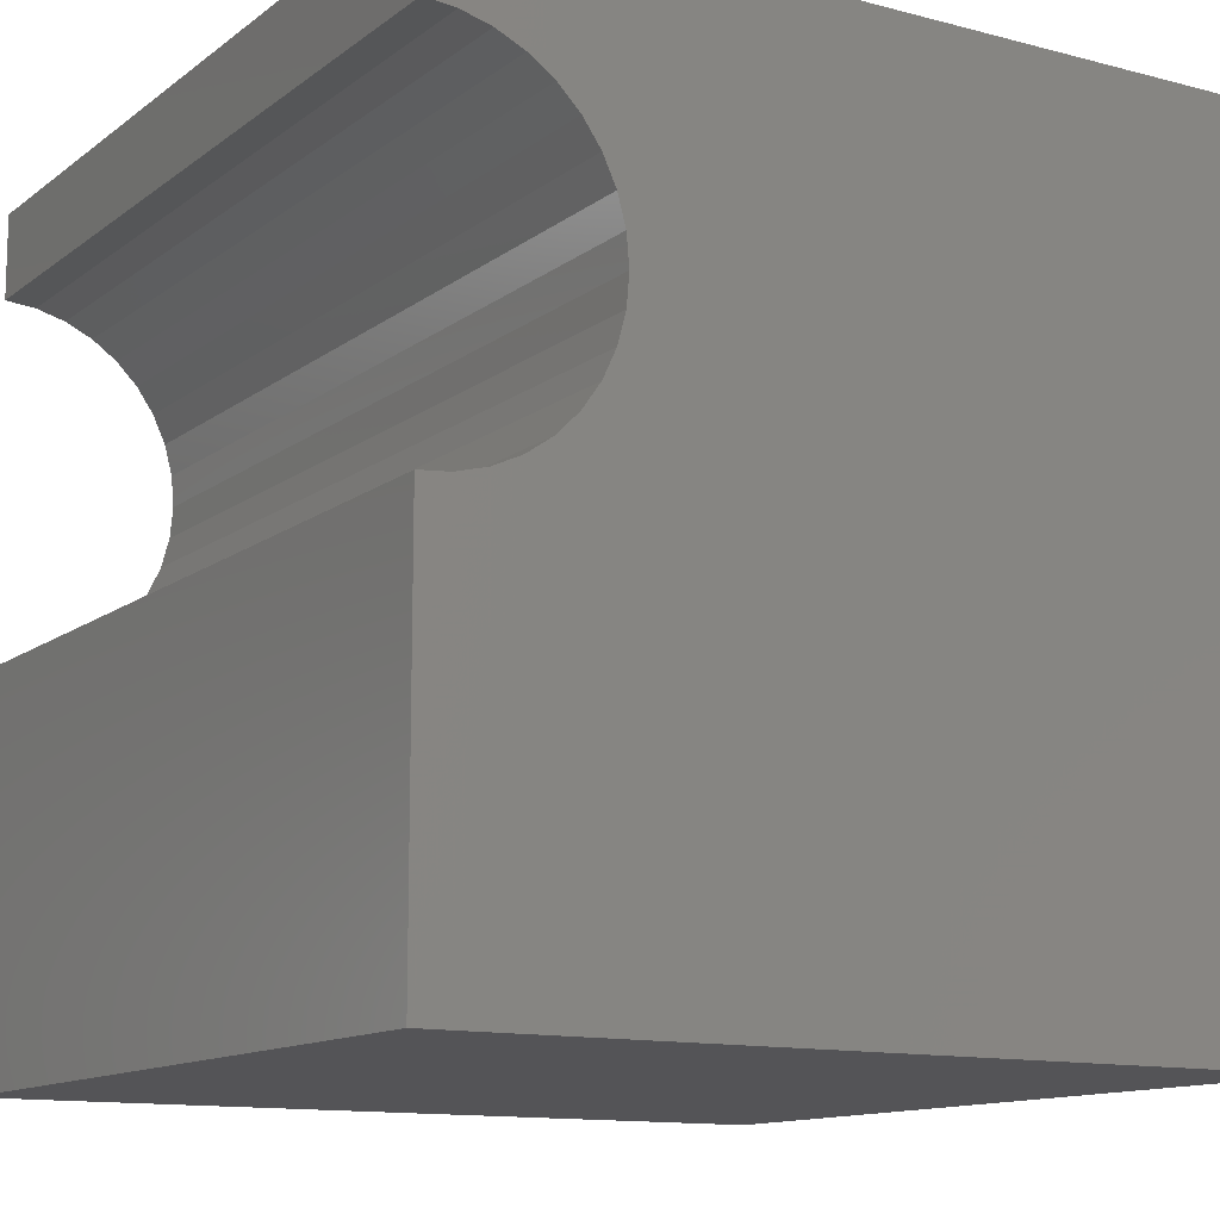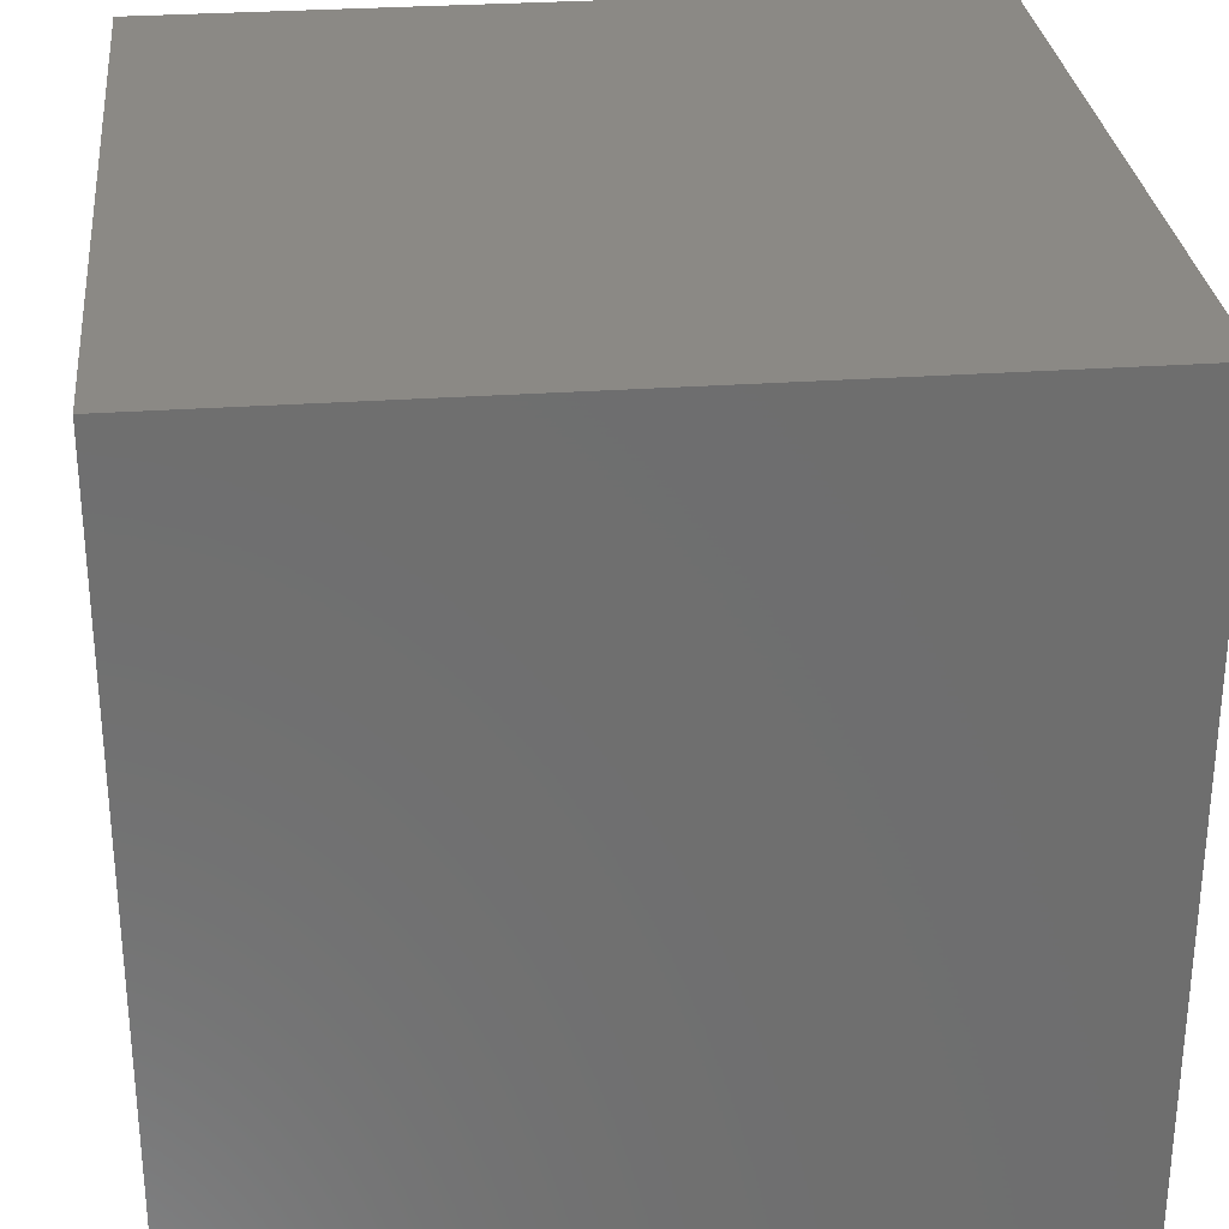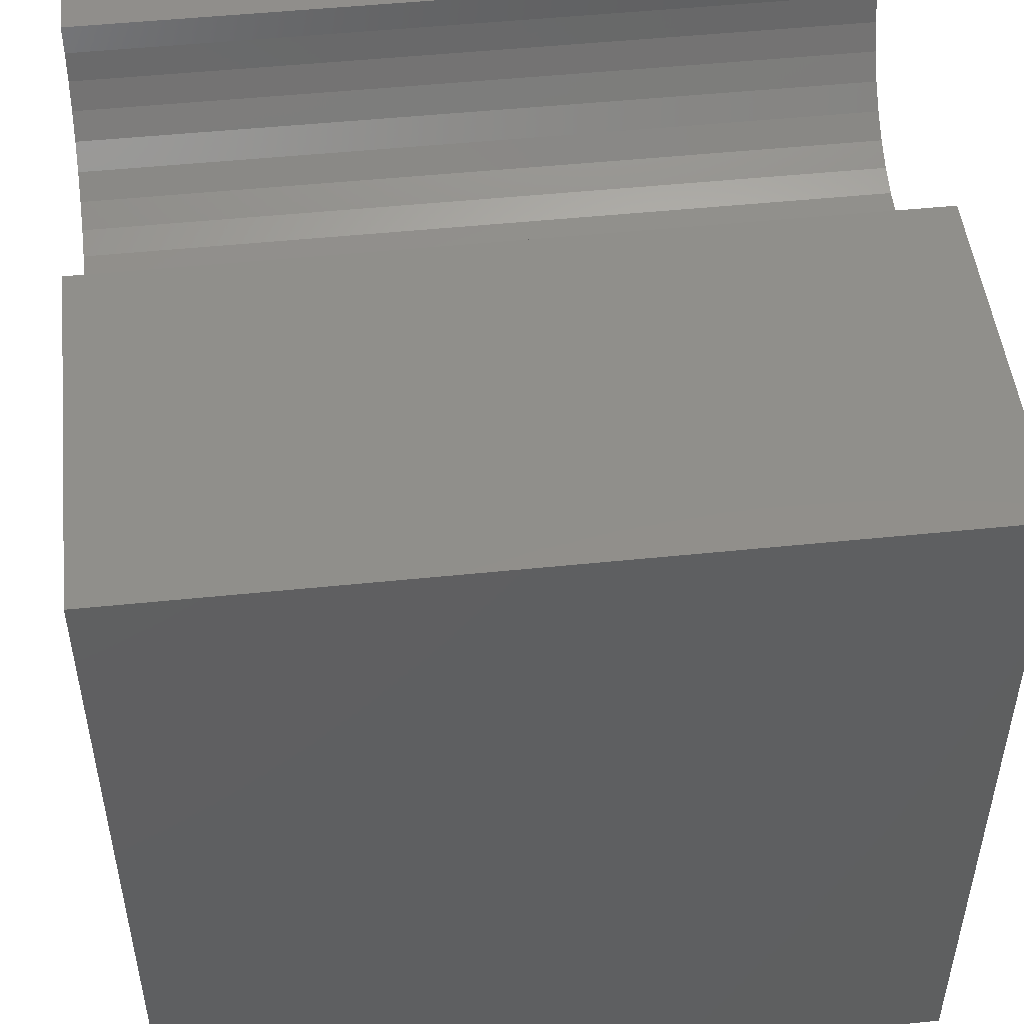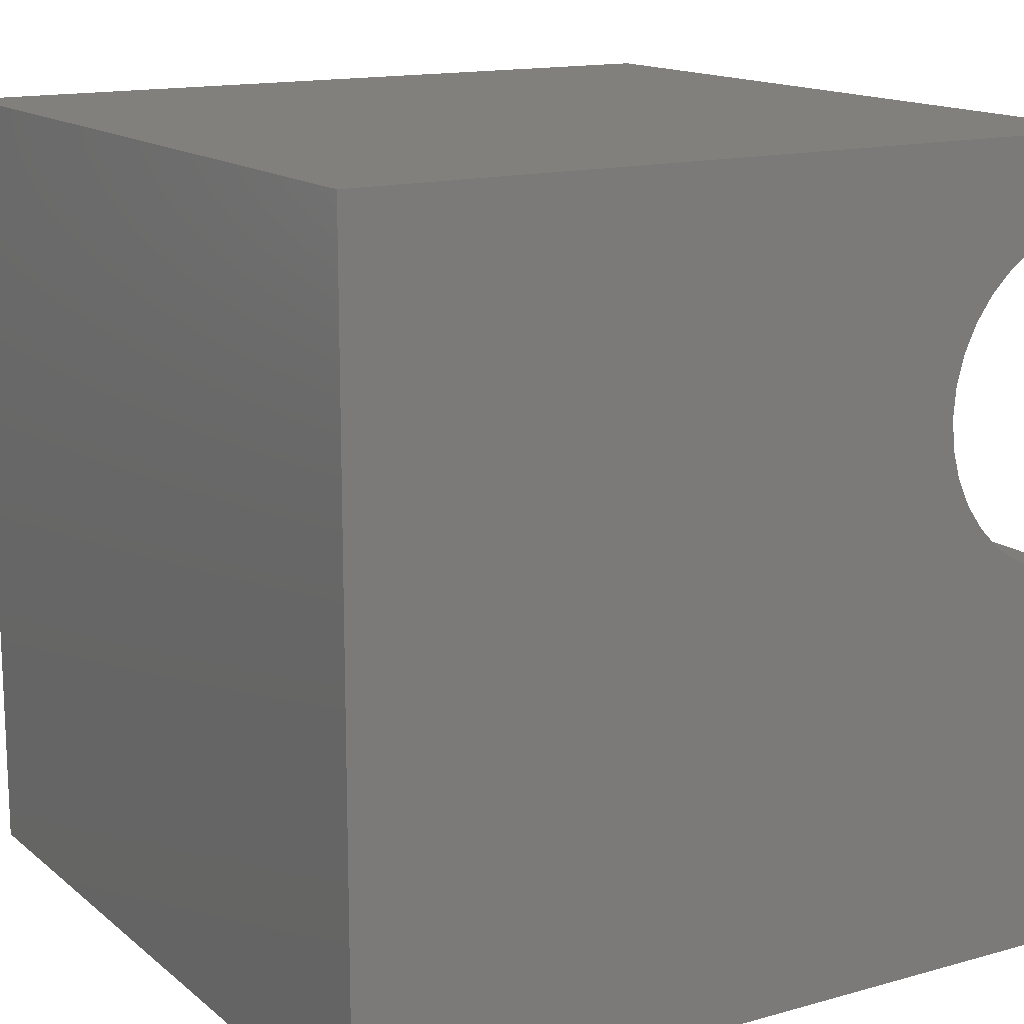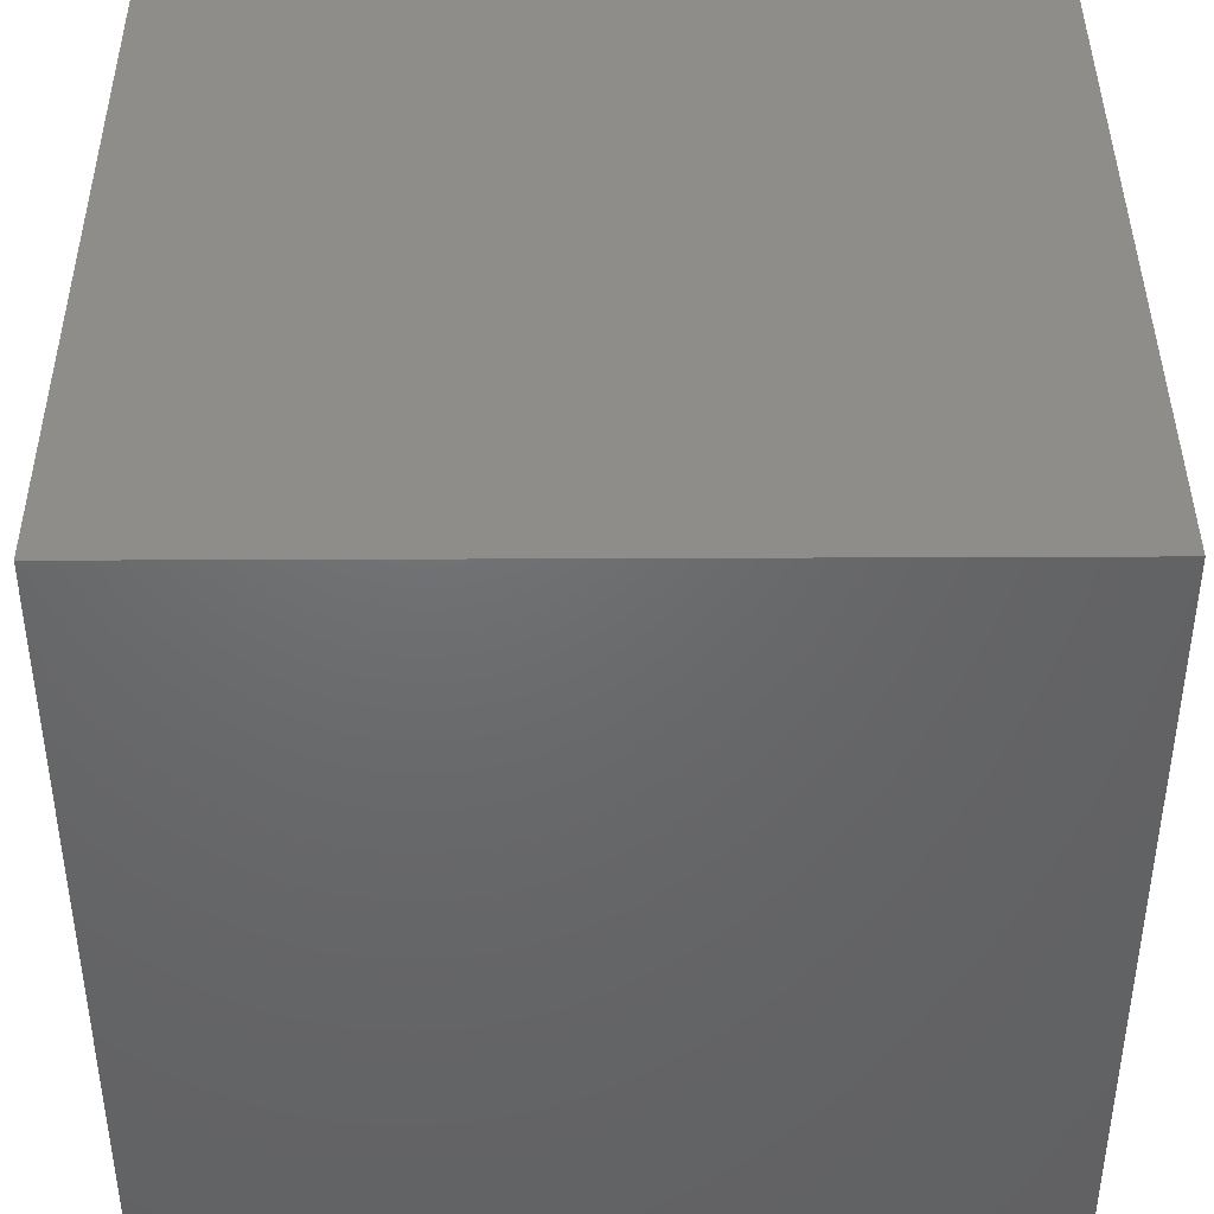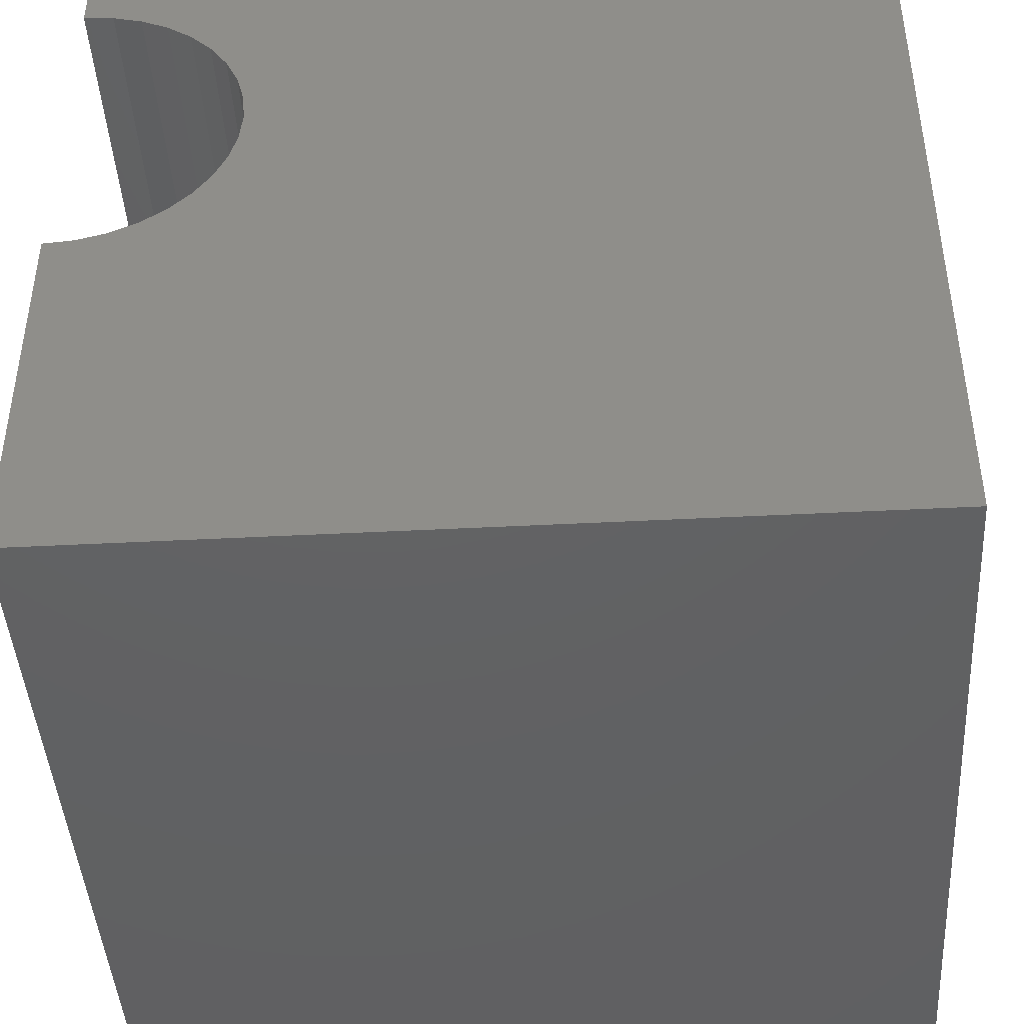
<metadata>
{"format":"stl","ext":"stl","renderer":"f3d","projection":"perspective","resolution":1024,"background":"white","views":[{"elev":-12.5,"azim":58.5,"up":"+Y"},{"elev":29.5,"azim":174.1,"up":"+Y"},{"elev":49.5,"azim":-6.5,"up":"+Z"},{"elev":14.6,"azim":-121.2,"up":"+Y"},{"elev":41.7,"azim":179.7,"up":"+Y"},{"elev":-43.8,"azim":93.5,"up":"+Y"}]}
</metadata>
<code>
# stl→obj: 46 verts, 88 faces
v 10 8.971 10
v 10 10 10
v 0 8.971 10
v 0 10 10
v 0 8.938 9.628
v 0 8.842 9.268
v 0 7.202 7.893
v 0 7.563 7.989
v 0 10 0
v 0 8.684 8.93
v 0 8.47 8.624
v 0 4.691 10
v 0 4.723 9.628
v 0 0 10
v 0 4.82 9.268
v 0 0 0
v 0 4.977 8.93
v 0 5.191 8.624
v 0 5.455 8.361
v 0 5.761 8.147
v 0 6.099 7.989
v 0 6.459 7.893
v 0 6.831 7.86
v 0 7.901 8.147
v 0 8.206 8.361
v 10 4.691 10
v 10 0 10
v 10 4.723 9.628
v 10 4.82 9.268
v 10 8.938 9.628
v 10 8.842 9.268
v 10 10 0
v 10 8.684 8.93
v 10 8.47 8.624
v 10 8.206 8.361
v 10 7.901 8.147
v 10 7.563 7.989
v 10 4.977 8.93
v 10 0 0
v 10 5.191 8.624
v 10 6.099 7.989
v 10 5.761 8.147
v 10 5.455 8.361
v 10 7.202 7.893
v 10 6.831 7.86
v 10 6.459 7.893
f 1 2 3
f 3 2 4
f 3 4 5
f 5 4 6
f 7 8 9
f 6 4 10
f 10 4 9
f 10 9 11
f 12 13 14
f 14 13 15
f 14 15 16
f 16 15 17
f 17 18 16
f 16 18 19
f 16 19 20
f 20 21 16
f 16 21 22
f 16 22 9
f 9 22 23
f 9 23 7
f 8 24 9
f 9 24 25
f 9 25 11
f 12 14 26
f 26 14 27
f 26 27 28
f 28 27 29
f 1 30 2
f 2 30 31
f 2 31 32
f 32 31 33
f 32 33 34
f 34 35 32
f 32 35 36
f 32 36 37
f 29 27 38
f 38 27 39
f 38 39 40
f 41 42 39
f 39 42 43
f 39 43 40
f 37 44 32
f 32 44 45
f 32 45 39
f 39 45 46
f 39 46 41
f 9 32 16
f 16 32 39
f 2 32 4
f 4 32 9
f 39 27 16
f 16 27 14
f 12 26 28
f 12 28 13
f 13 28 29
f 13 29 15
f 15 29 38
f 15 38 17
f 17 38 40
f 17 40 18
f 18 40 43
f 18 43 19
f 19 43 42
f 19 42 20
f 20 42 41
f 20 41 21
f 21 41 46
f 21 46 22
f 22 46 45
f 22 45 23
f 23 45 44
f 23 44 7
f 7 44 37
f 7 37 8
f 8 37 36
f 8 36 24
f 24 36 35
f 24 35 25
f 25 35 34
f 25 34 11
f 11 34 33
f 11 33 10
f 10 33 31
f 10 31 6
f 6 31 30
f 6 30 5
f 5 30 1
f 5 1 3

</code>
